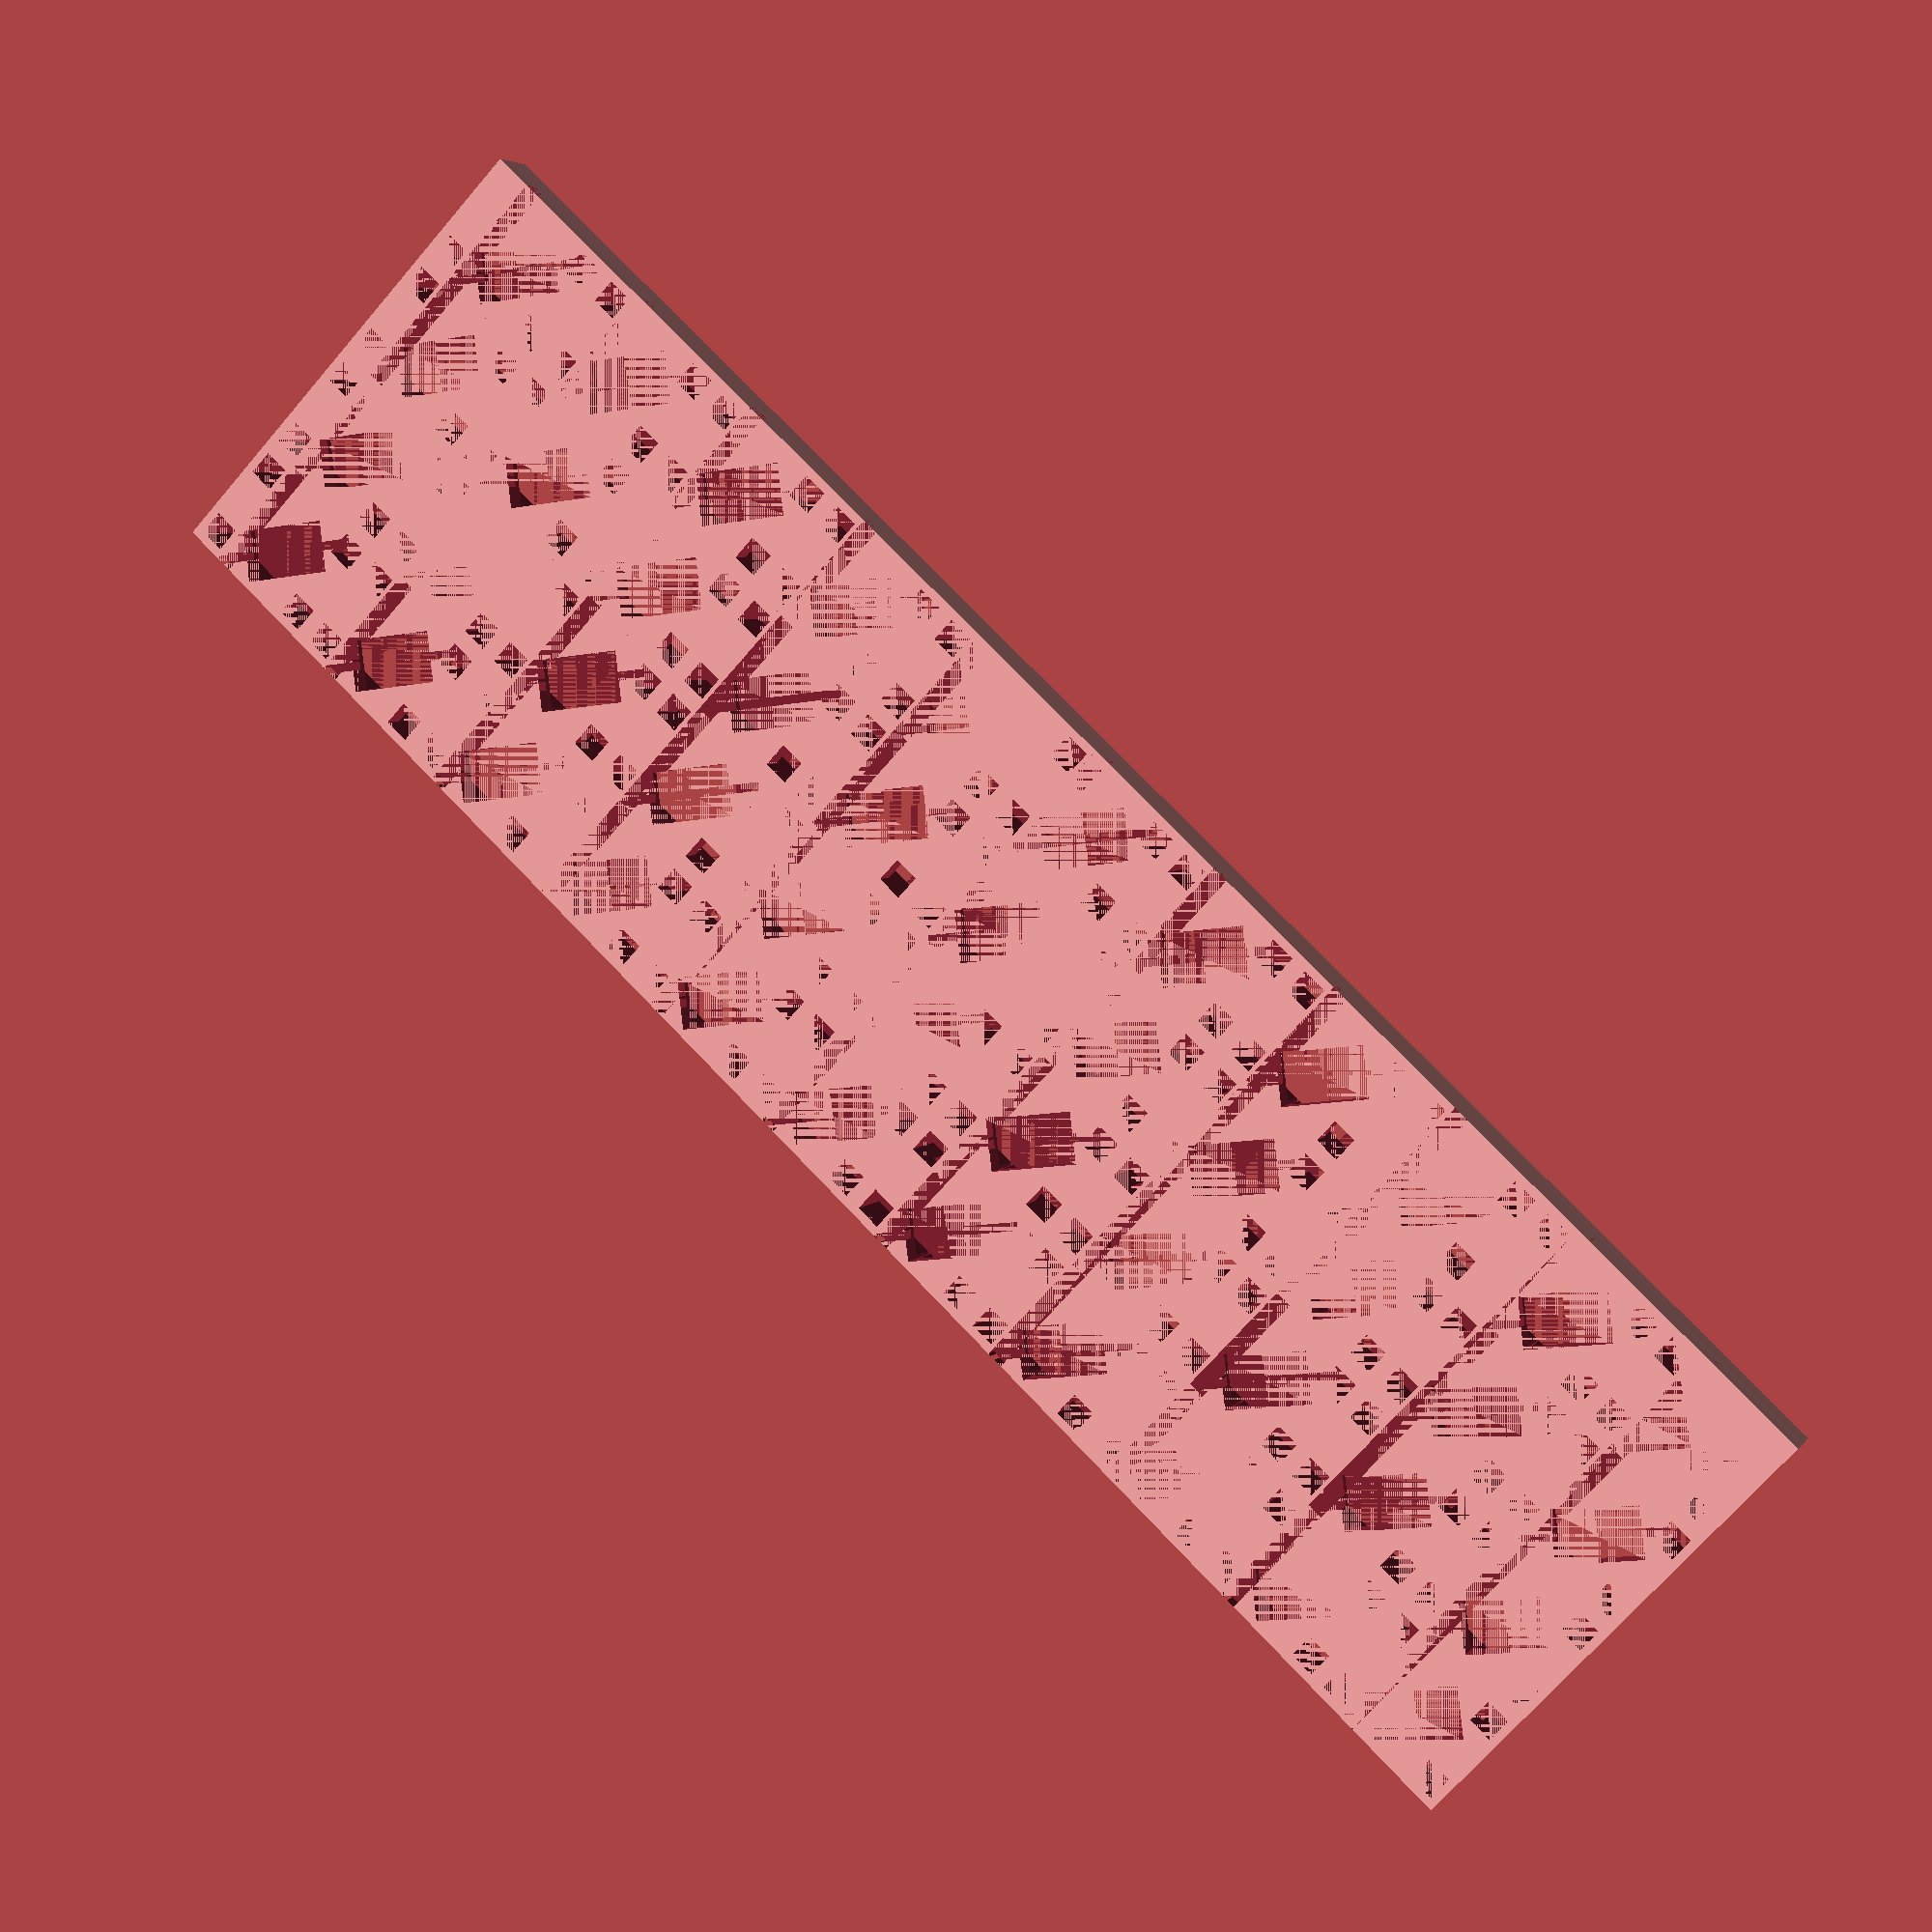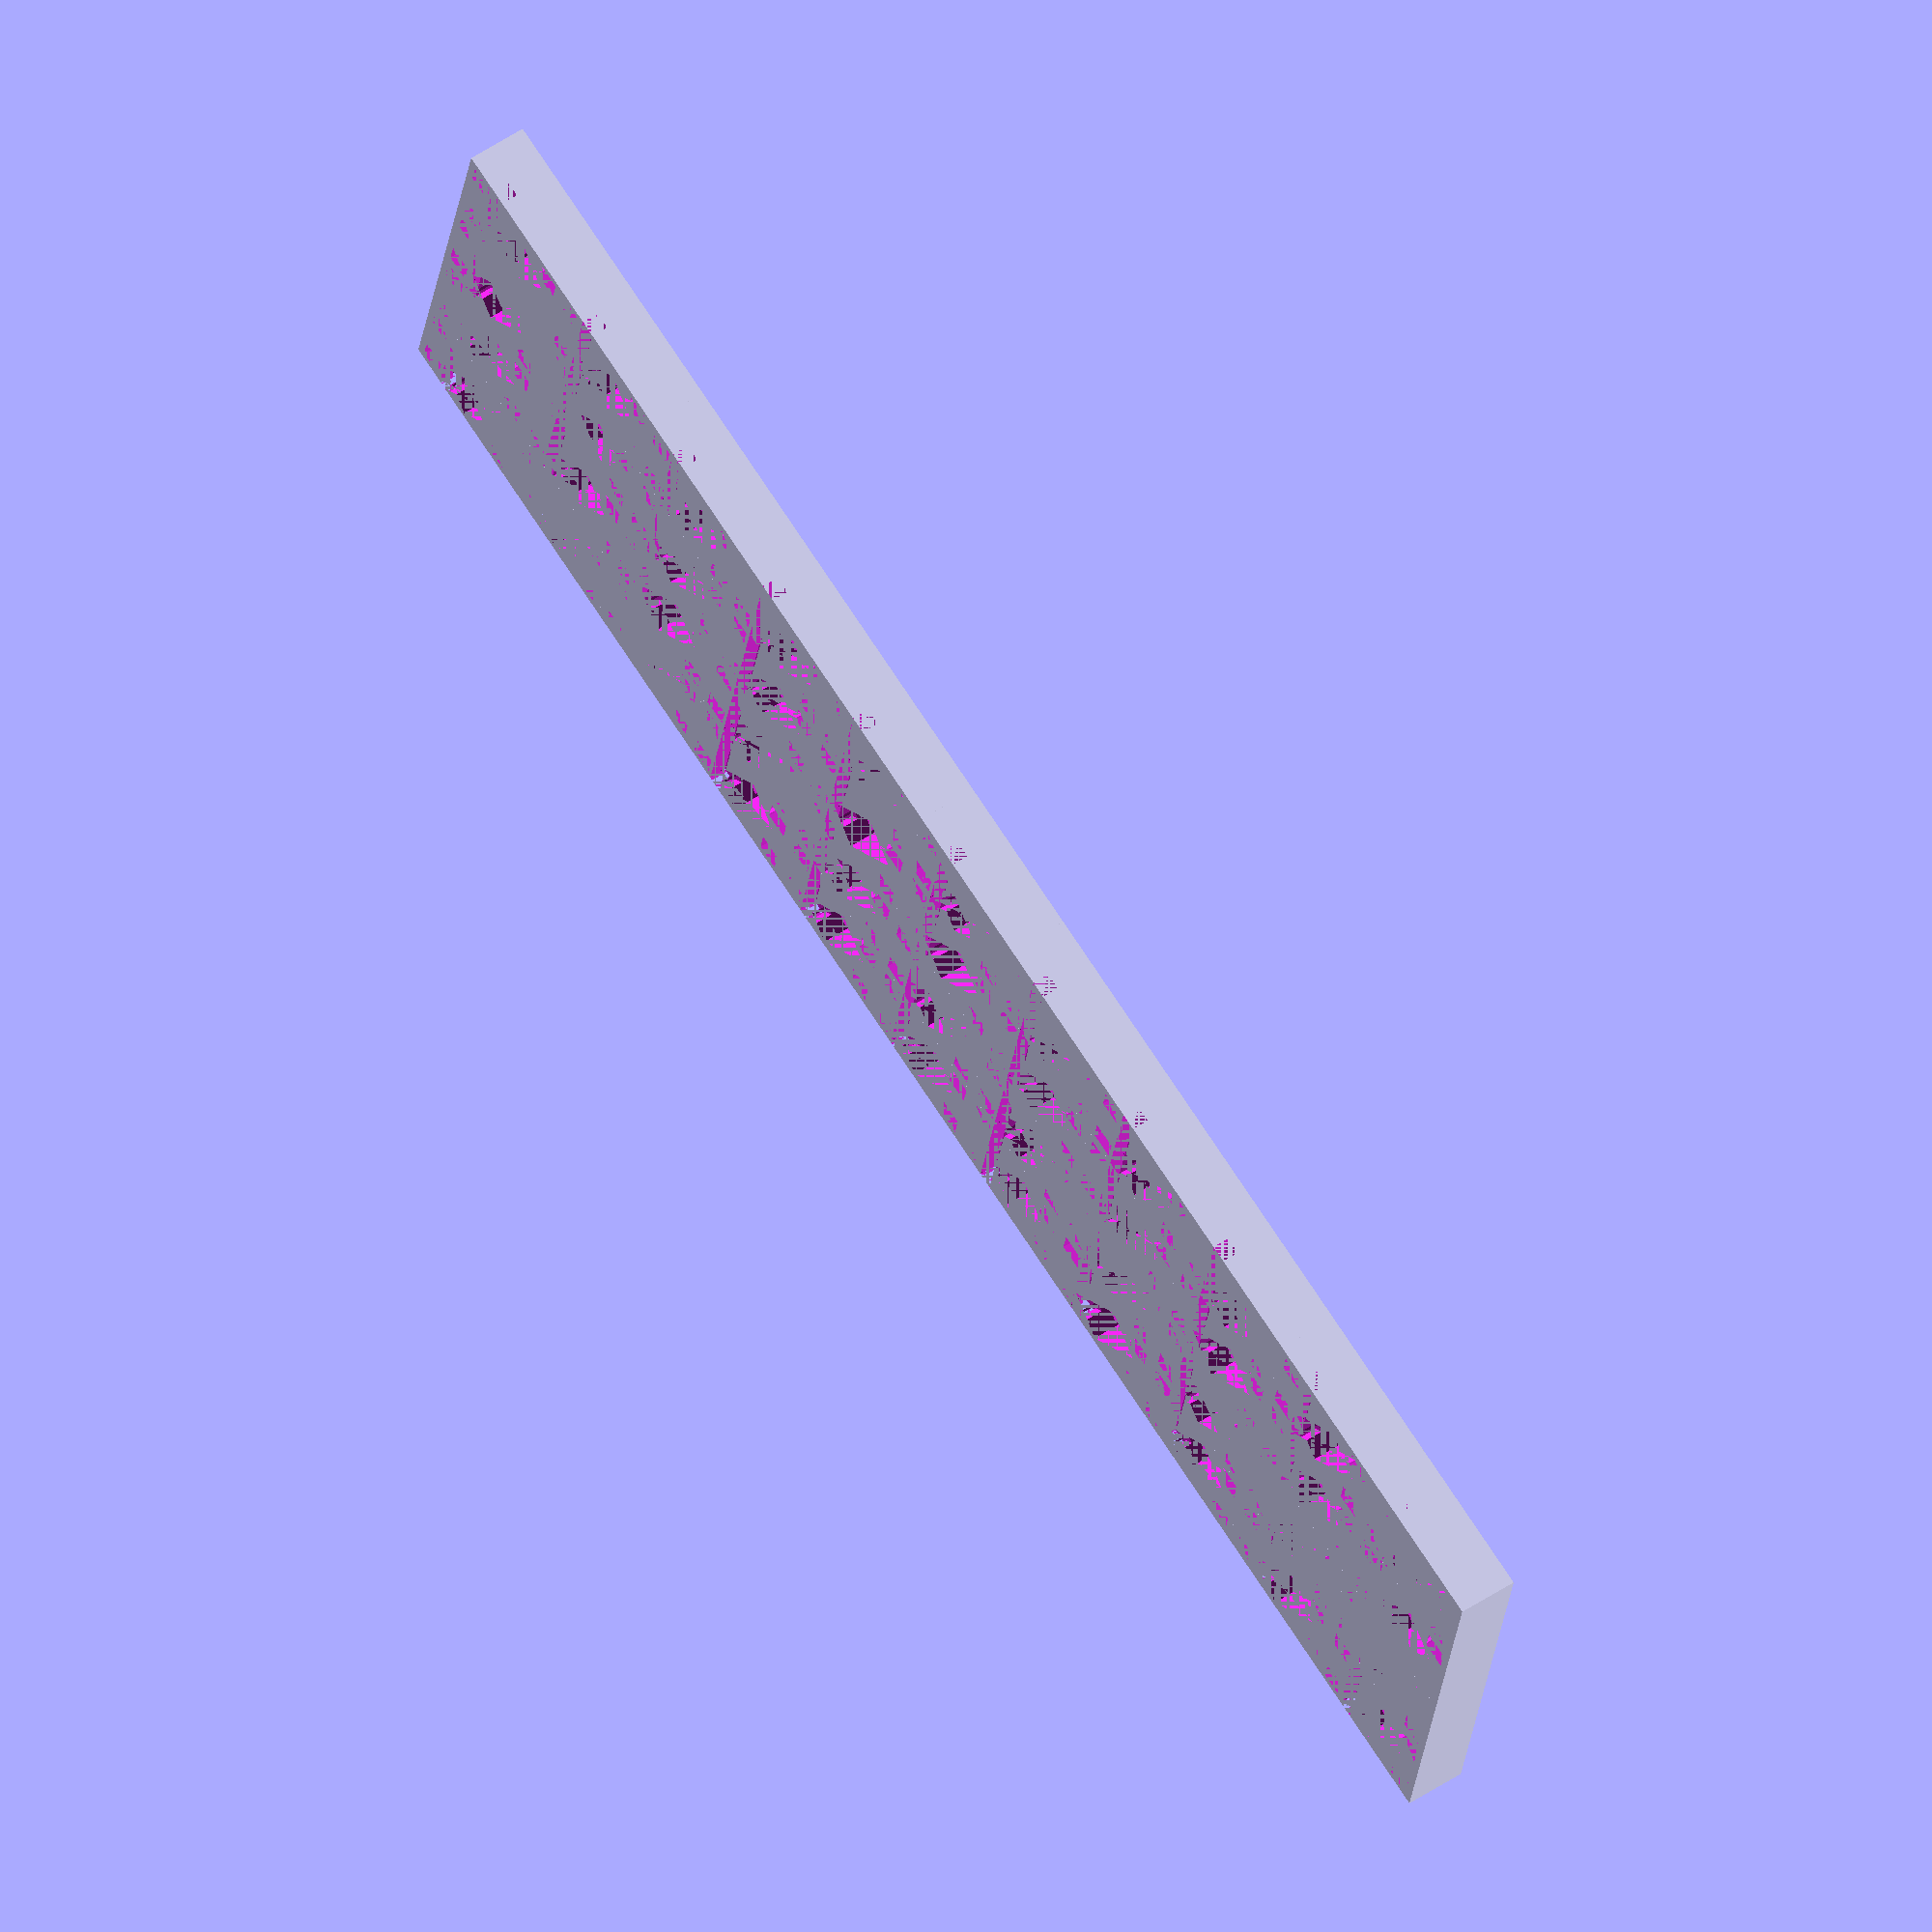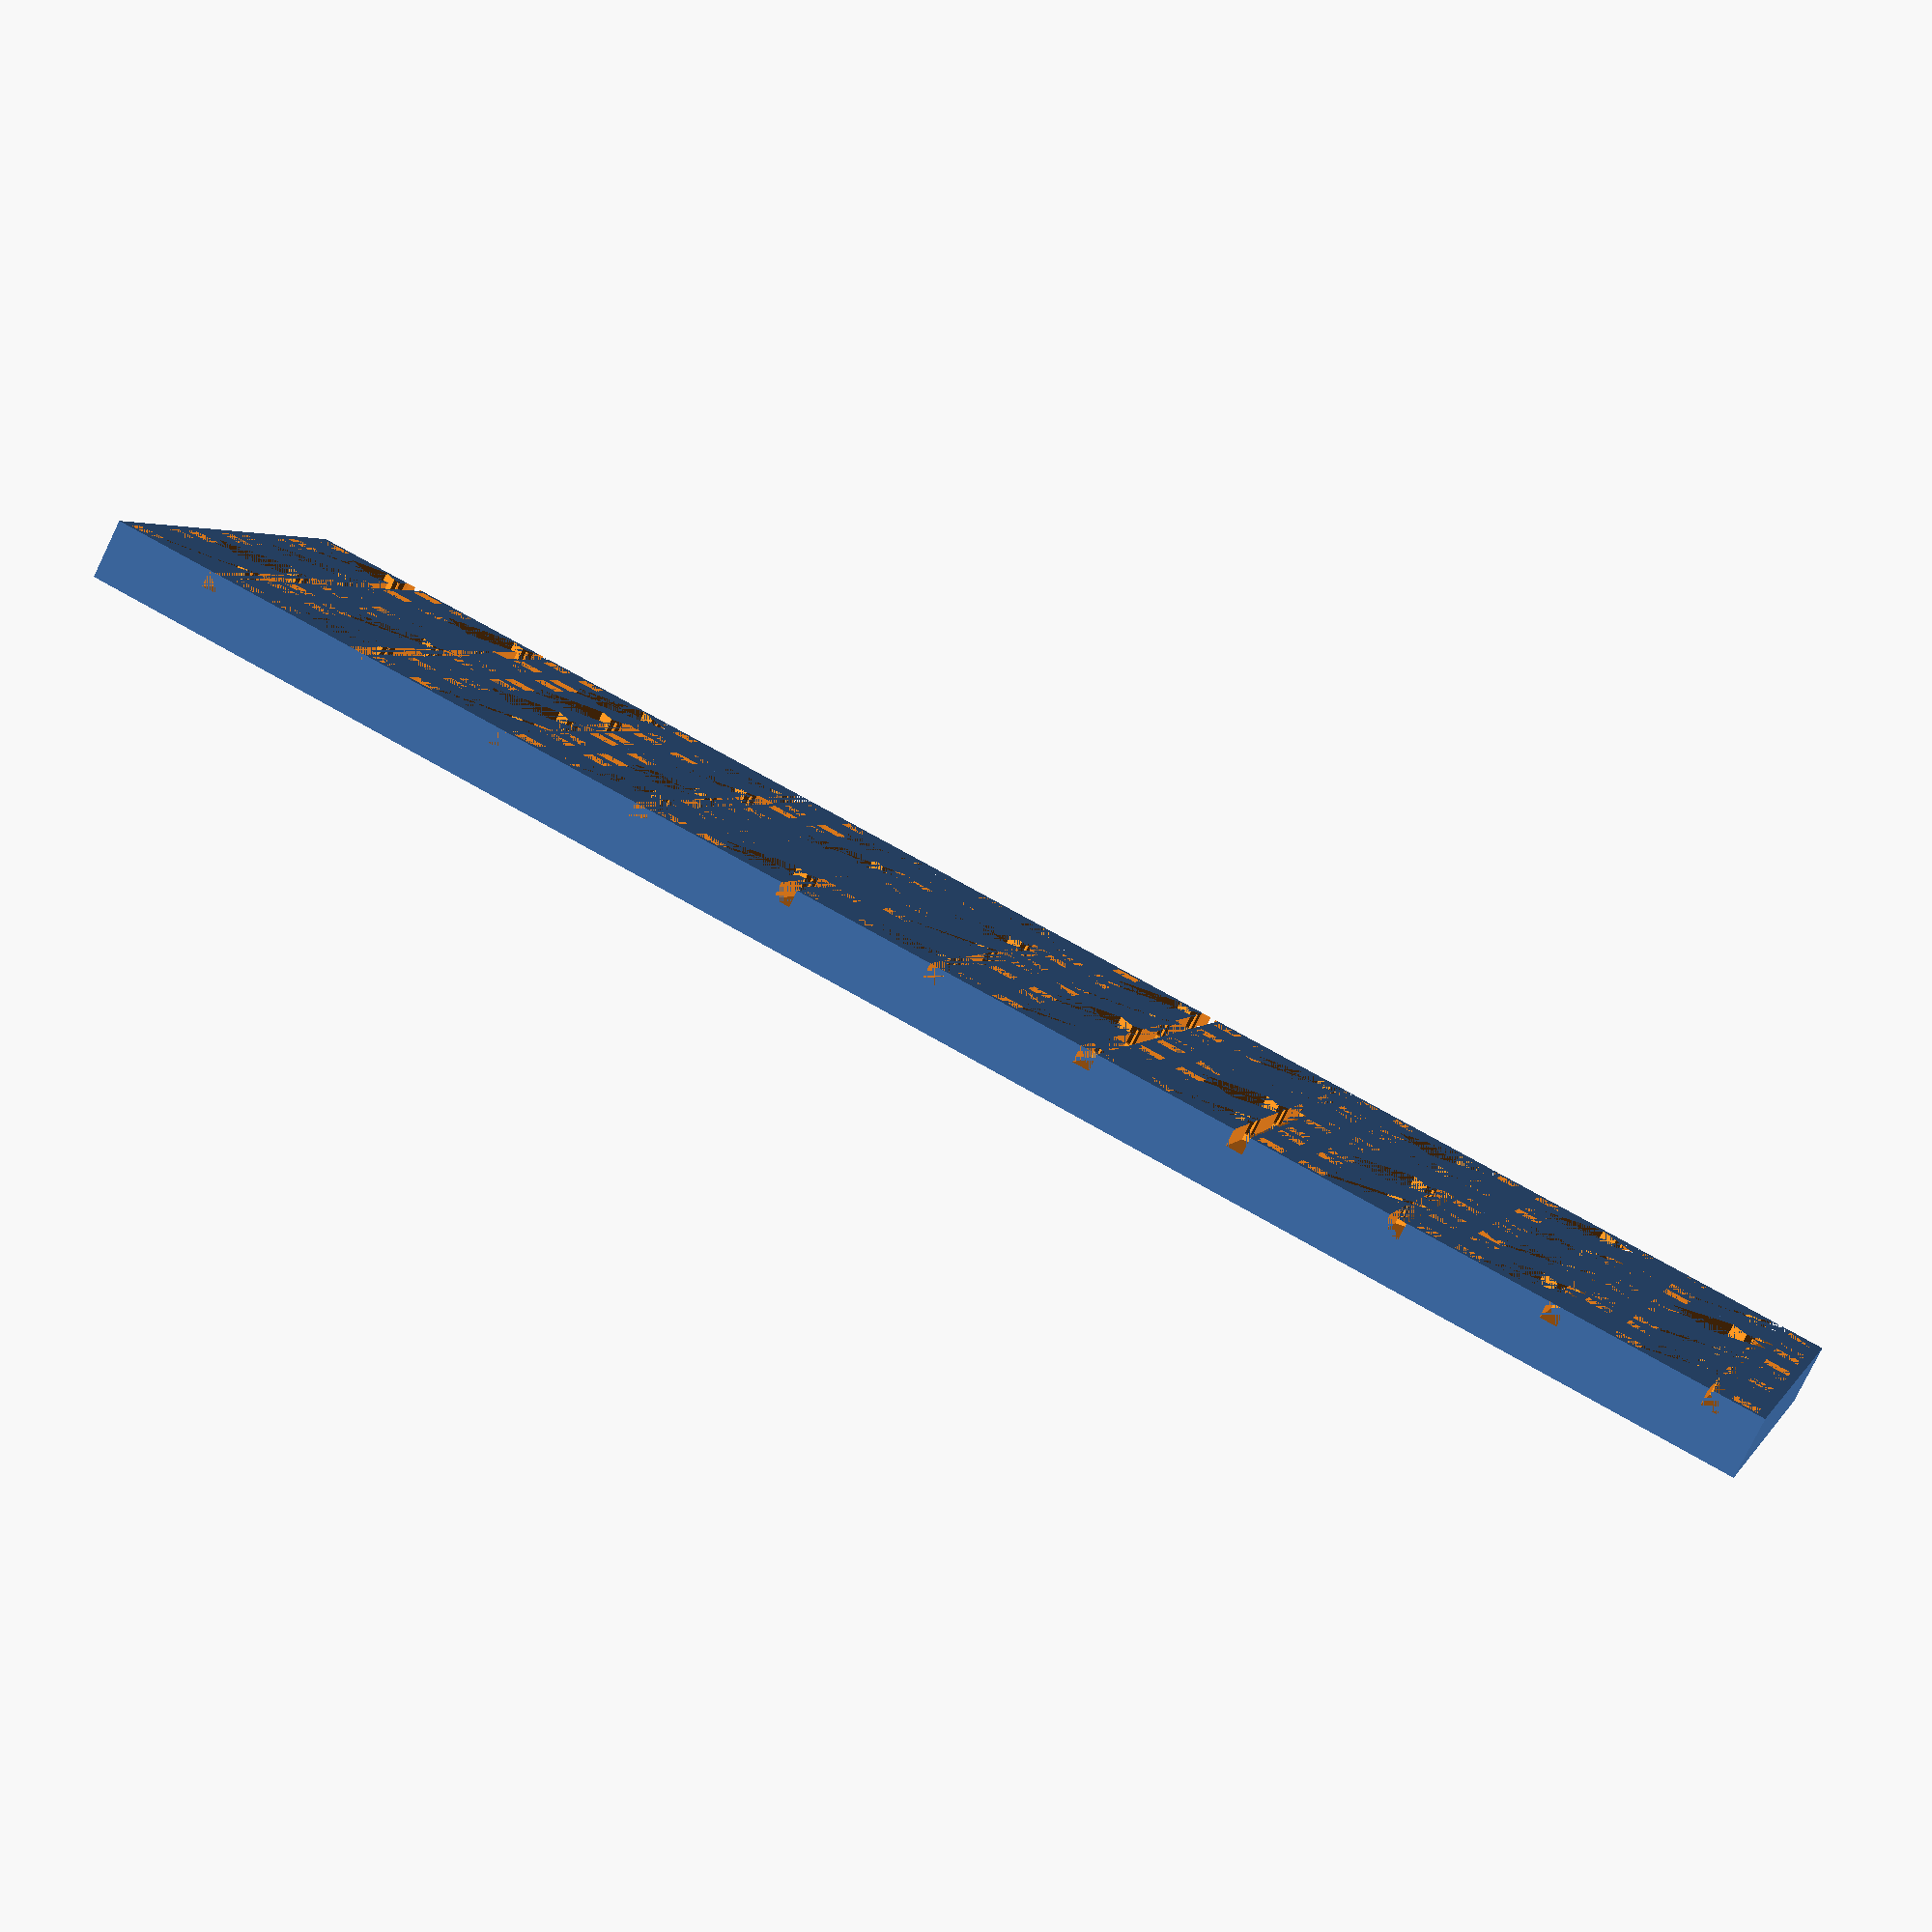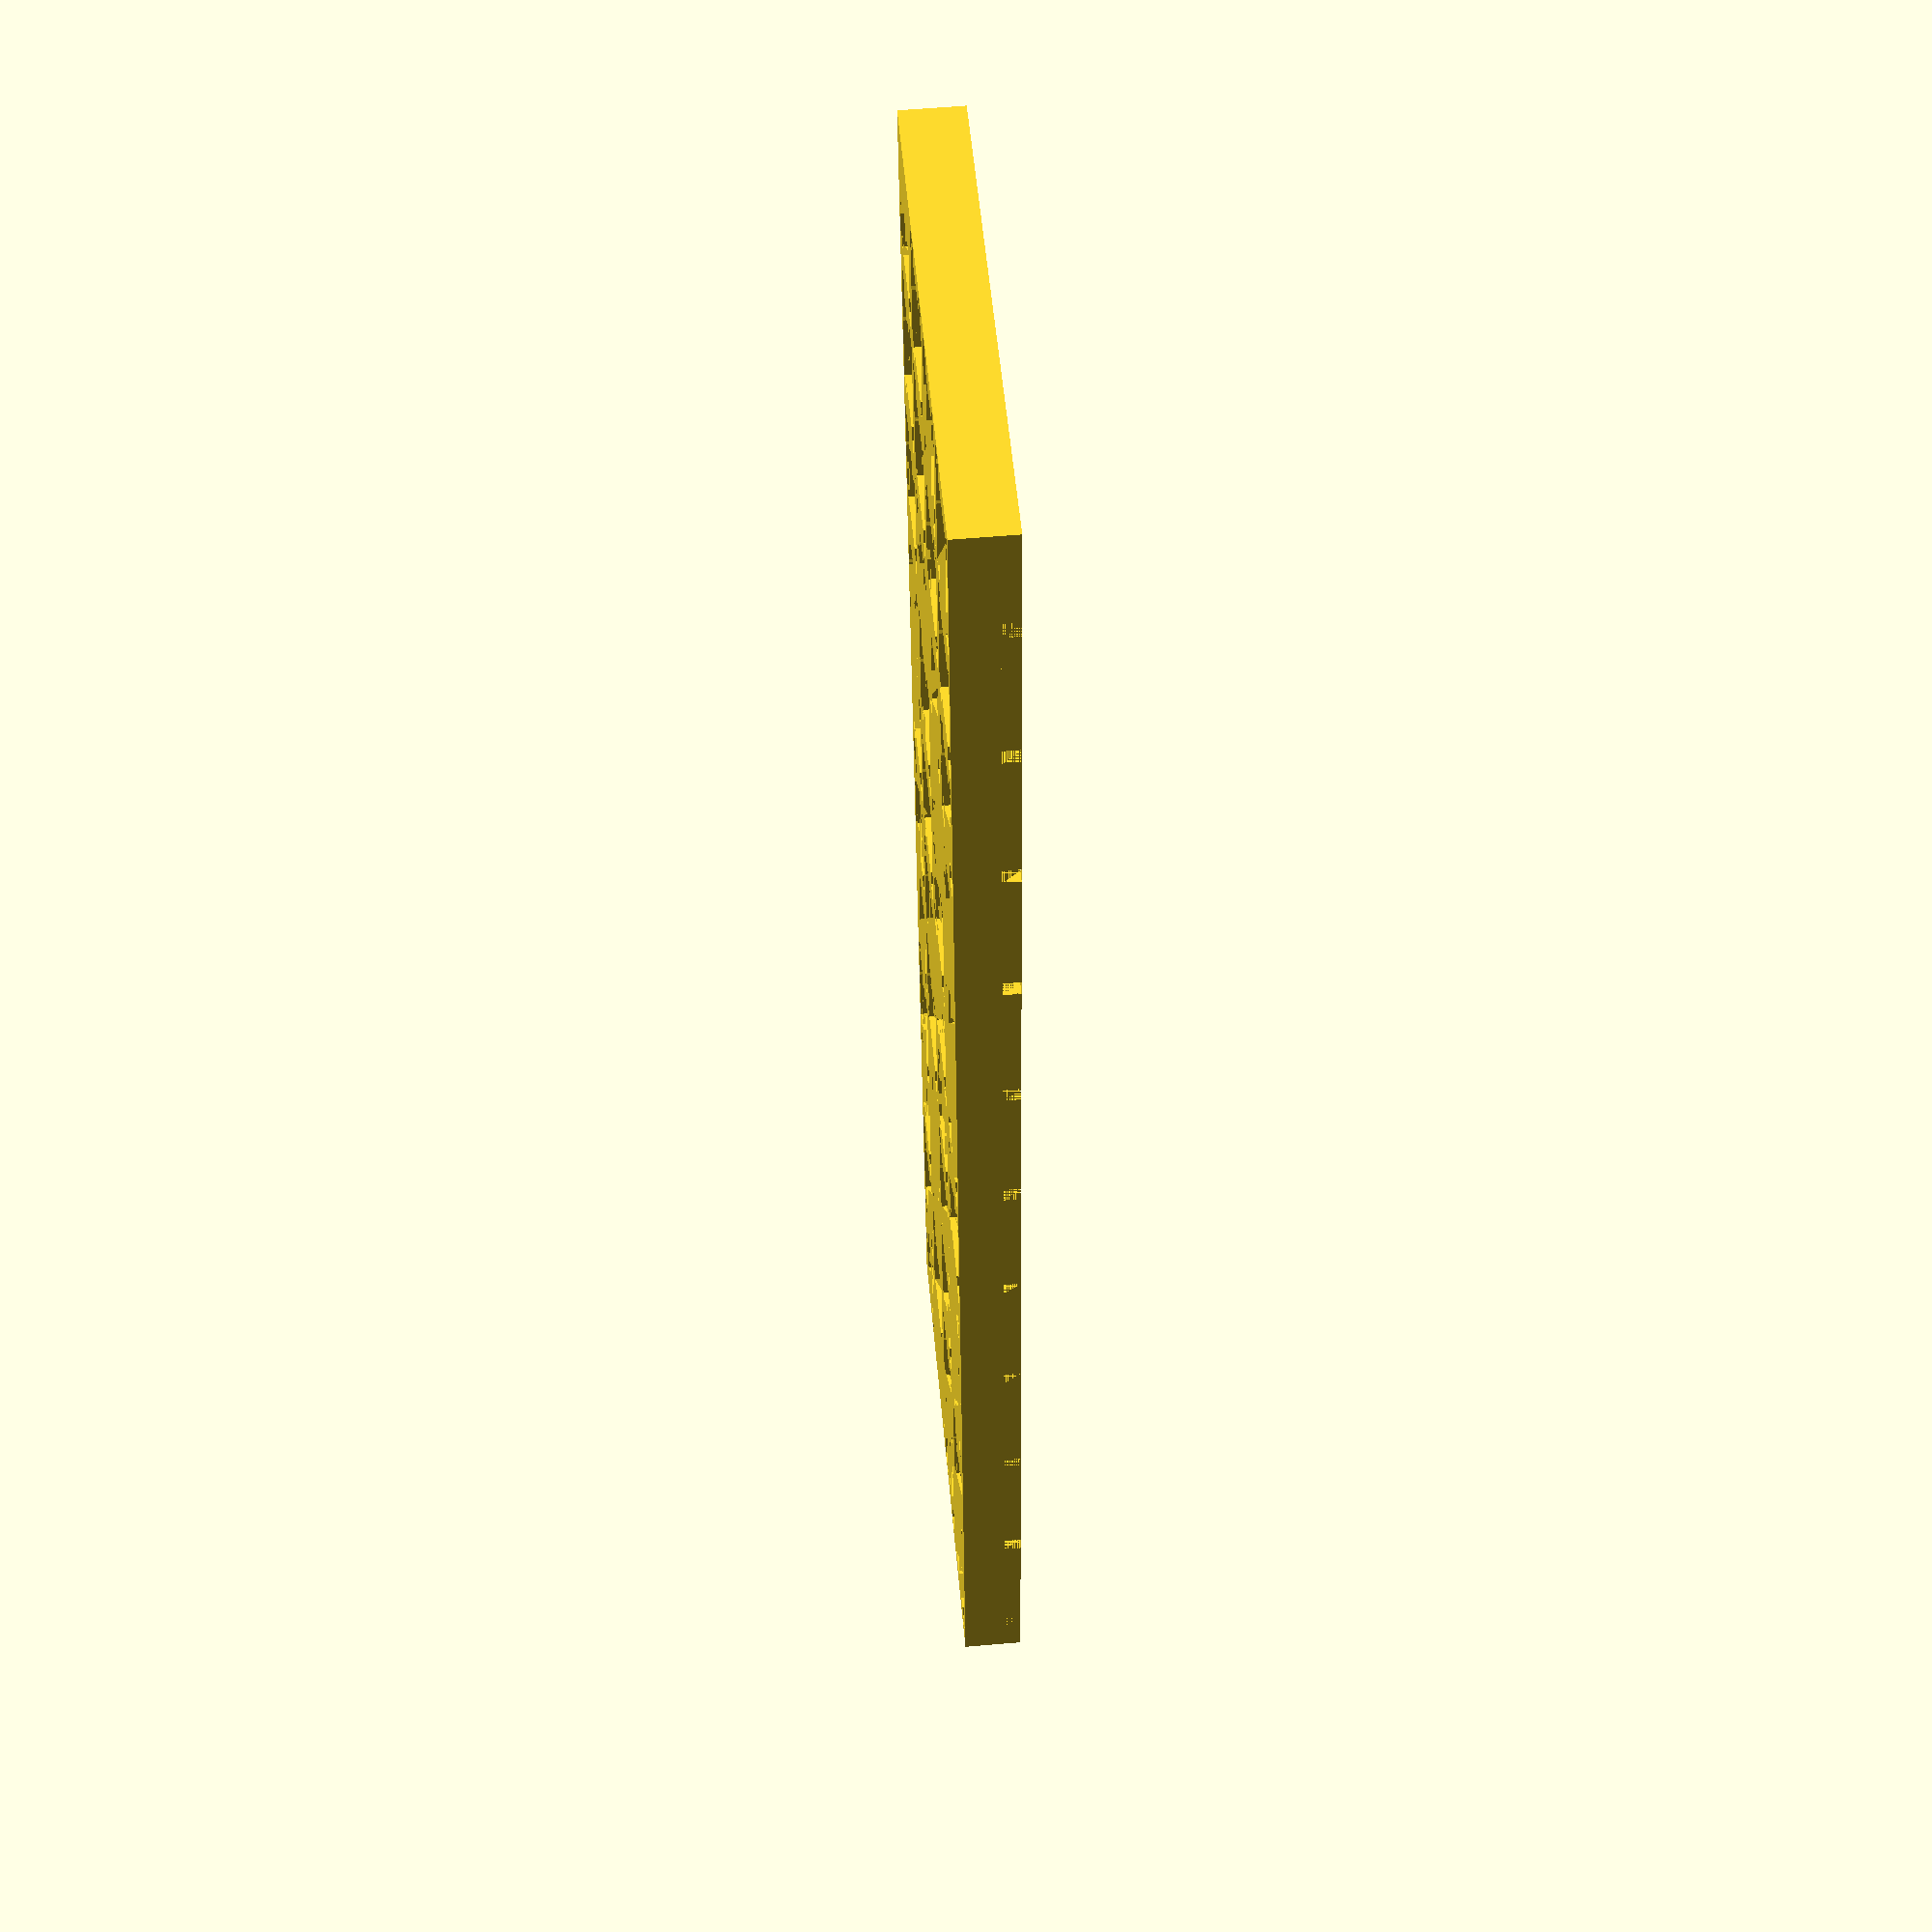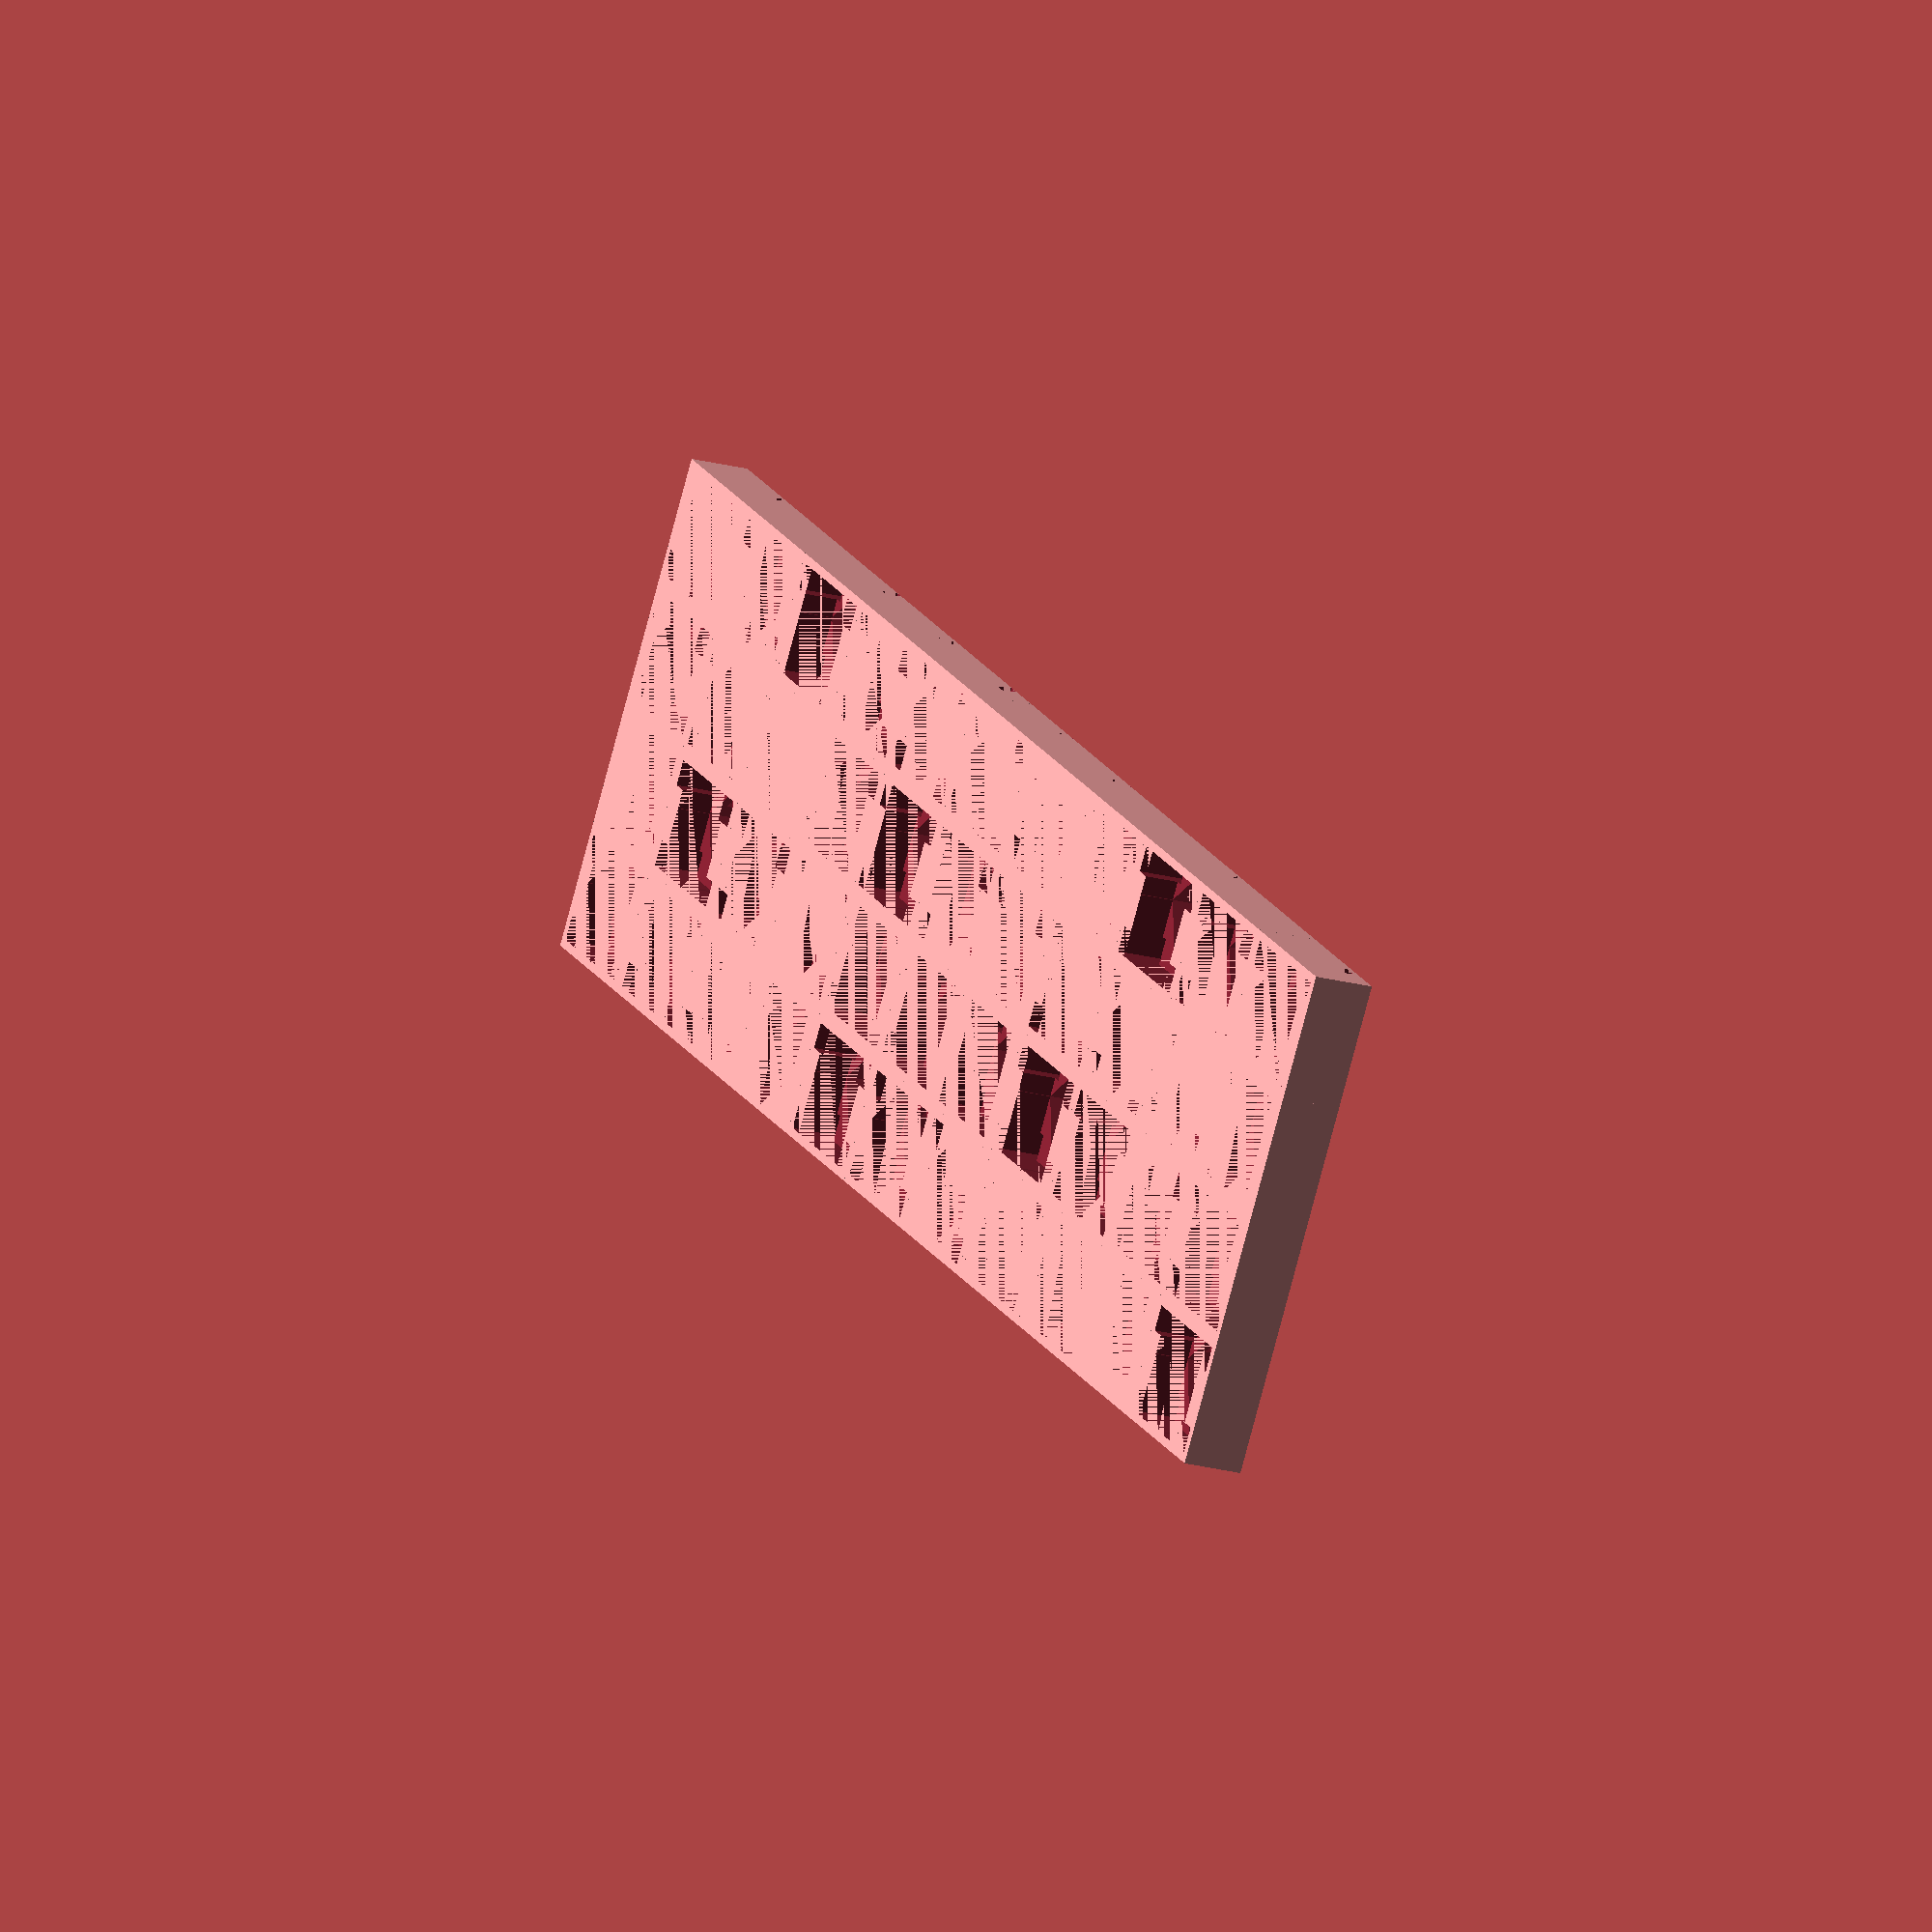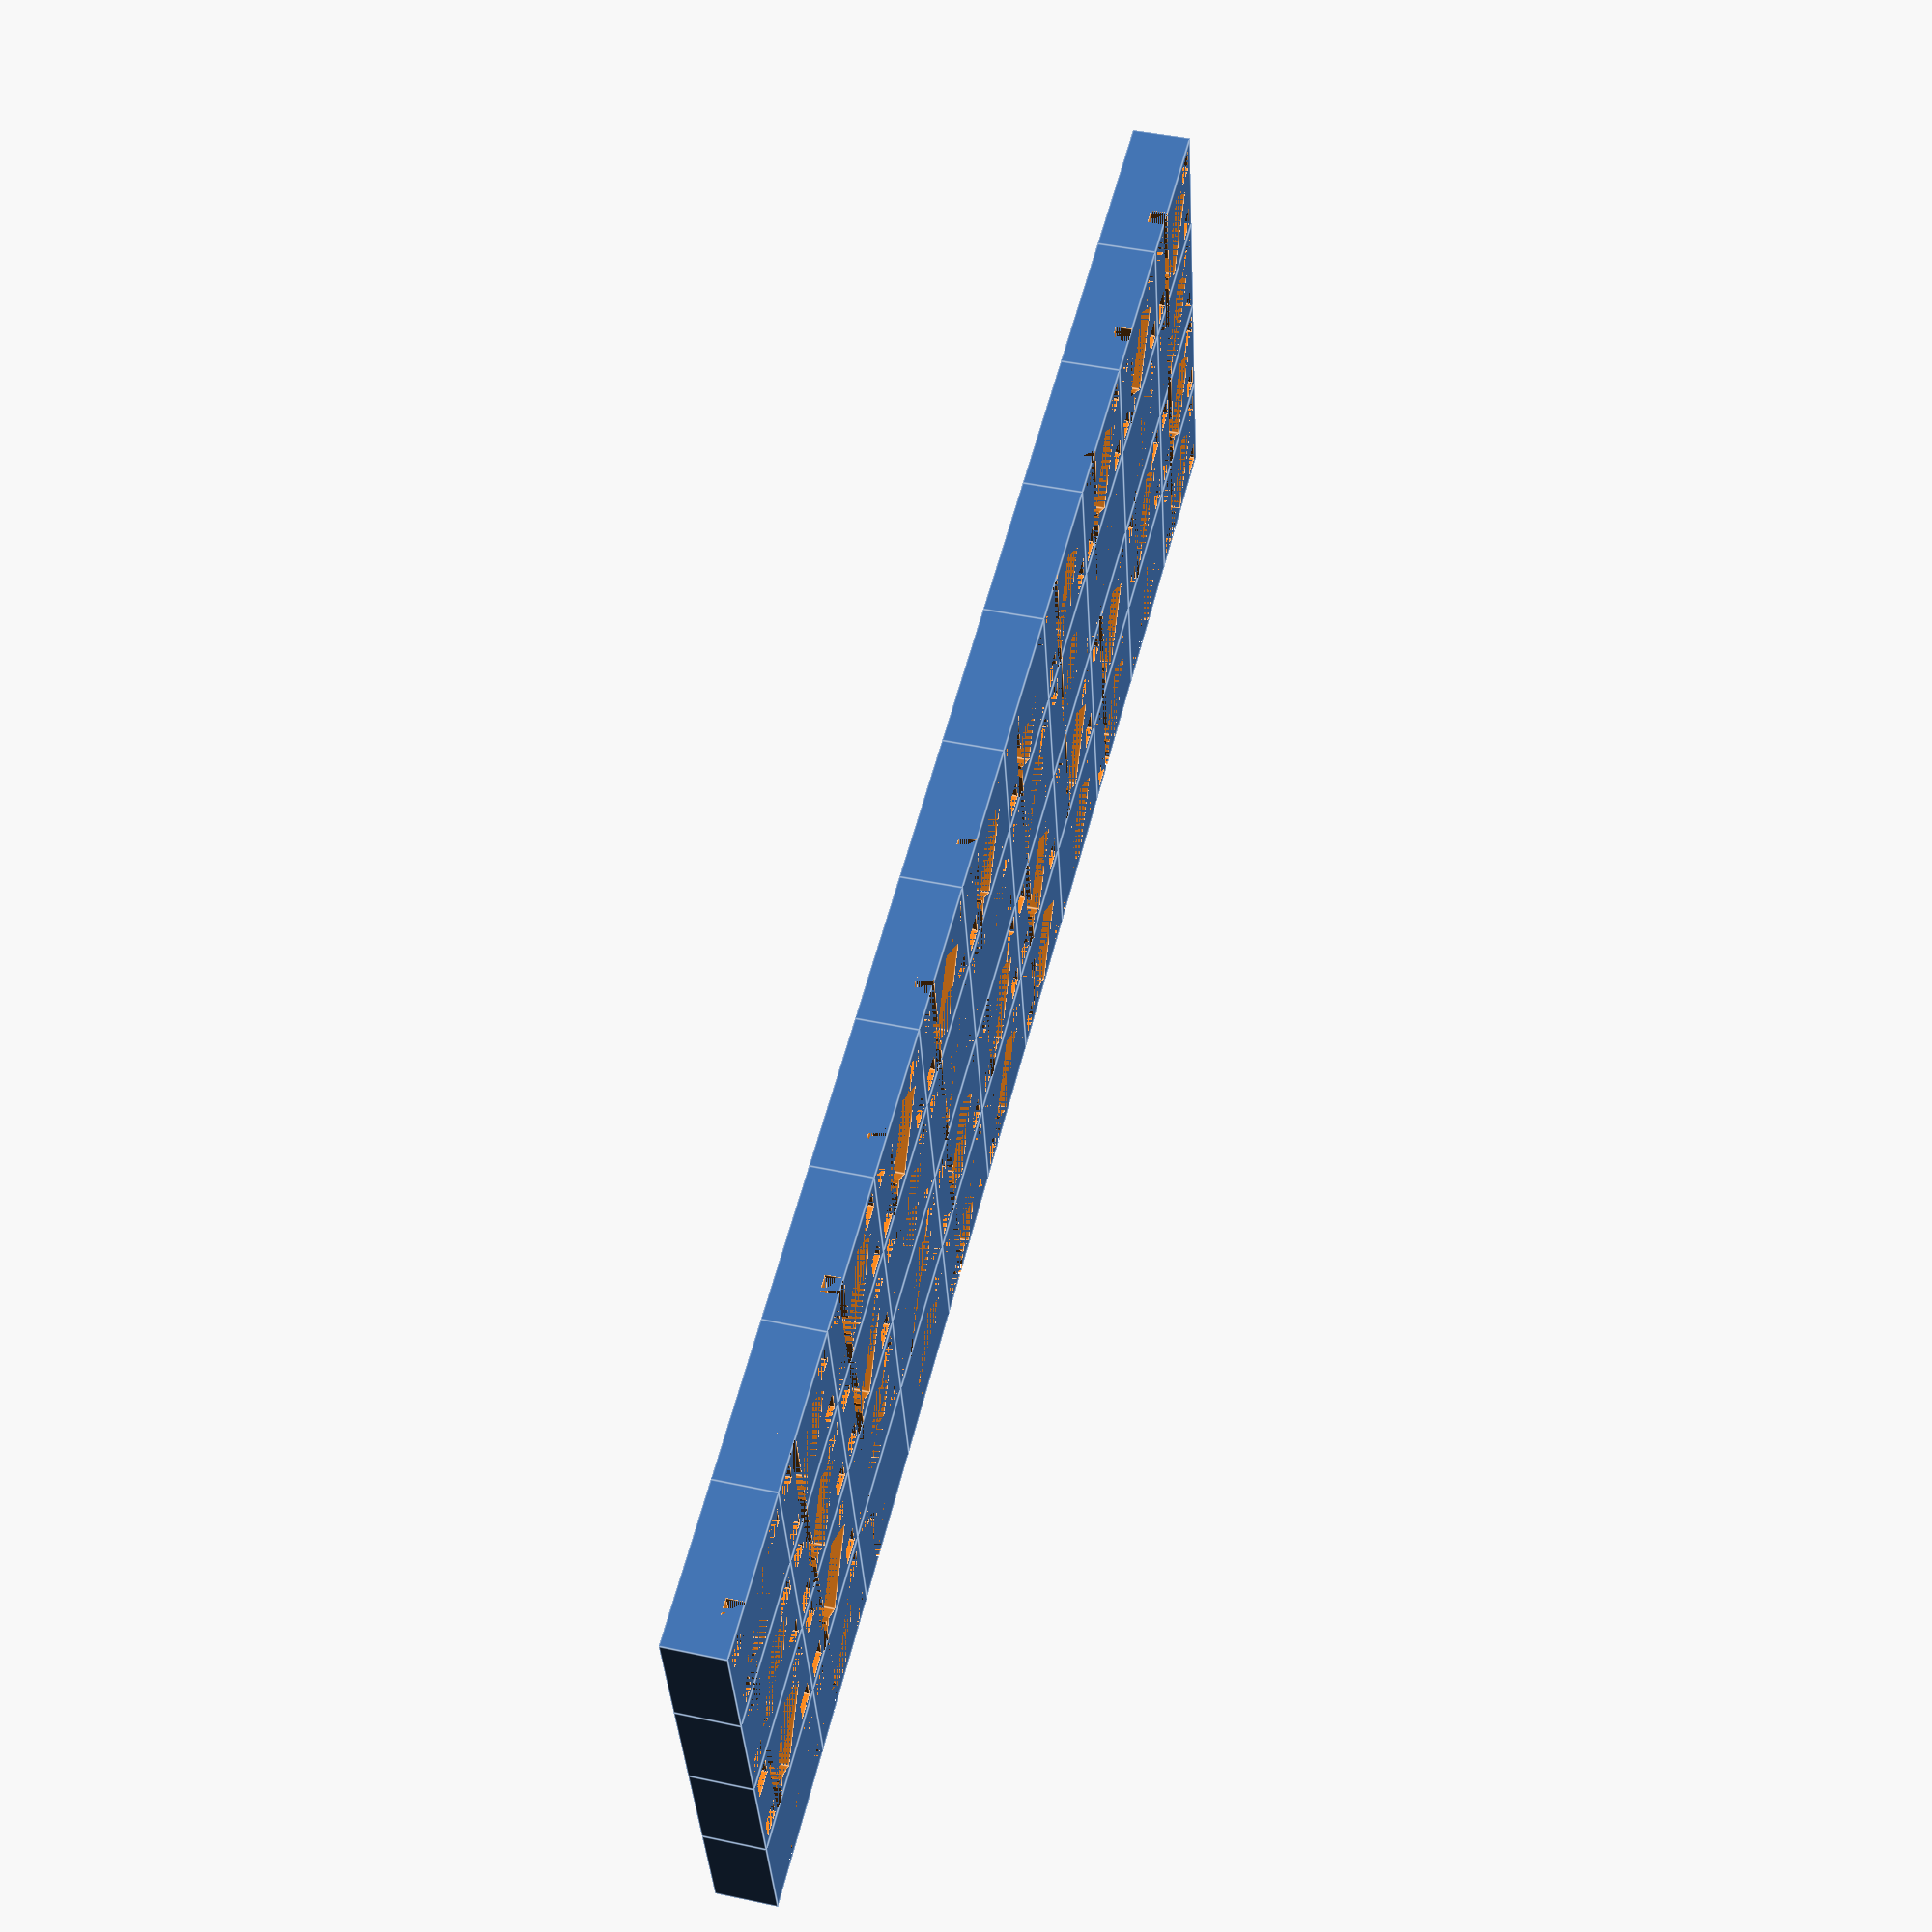
<openscad>
rows = 4;
cols = 11;
//rows = 1;
//cols = 1;

doDrawKeyboard = true;
doDrawShell = false;
doDrawCover = true;

btnW = 6.4;
btnD = 6.3;
diodeL = 5;
diodeW = 3;
bottomH = 1.5;

spaceUnderKB = 0.5;

sepW = 1;
contactExtraSepW = 1;
contactW = 1.5;

btnHolderW = btnW + sepW + contactExtraSepW * 2;
btnHolderD = btnD + sepW;
btnHolderH = 3.5;

if (doDrawKeyboard)
    difference() {
    for (r = [0:rows - 1]) {
        translate([0, r * (btnHolderD), 0]) {
            for (c = [0:cols - 1]) {
                translate([c * (btnHolderW), 0, 0]) {
                    difference() {
                        cube([btnHolderW, btnHolderD, btnHolderH], false);
                        translate([(sepW / 2 + contactExtraSepW), sepW / 2, bottomH])cube([btnW, btnD, btnHolderH - bottomH], false);
                        translate([sepW / 2, 0, 0]) {
                            translate([0, sepW/2, 0])cube([contactW, contactW, btnHolderH]);
                            translate([0, btnHolderD - sepW/2 - contactW, 0])cube([contactW, contactW, btnHolderH]);
                        }
                        translate([btnHolderW - sepW/2 - contactW, 0, 0]) {
                            translate([0, sepW/2, 0])cube([contactW, contactW, btnHolderH]);
                            translate([0, btnHolderD - sepW/2 - contactW, 0])cube([contactW, contactW, btnHolderH]);
                        }
                        translate([btnHolderW / 2, btnHolderD / 2, btnHolderH / 2]) {
                            rotate([0, 0, -50]) {
                                translate([0, diodeW / 5, 0])cube([diodeL, diodeW, btnHolderH], true);
                                translate([0, diodeW / 5, -btnHolderH / 2 + diodeW / 6])cube([diodeL + 3.5, diodeW / 6, diodeW / 3], true);
                            }
                        }
                    }
                }
            }
        }
    }
    for (c = [0:cols - 1])
        translate([c * btnHolderW + 2.25, 0, 0]) cube([1, btnHolderD * rows, diodeW / 3], false);
    }
    
    

if (doDrawShell)
    difference() {
        cube([btnHolderW * cols, btnHolderD * rows, btnHolderH], false);
    }
</openscad>
<views>
elev=175.9 azim=316.8 roll=341.4 proj=p view=solid
elev=120.9 azim=349.3 roll=303.6 proj=o view=solid
elev=79.2 azim=342.5 roll=154.0 proj=p view=solid
elev=122.3 azim=84.8 roll=95.1 proj=p view=solid
elev=201.9 azim=36.7 roll=115.3 proj=o view=solid
elev=316.4 azim=192.1 roll=104.3 proj=p view=edges
</views>
